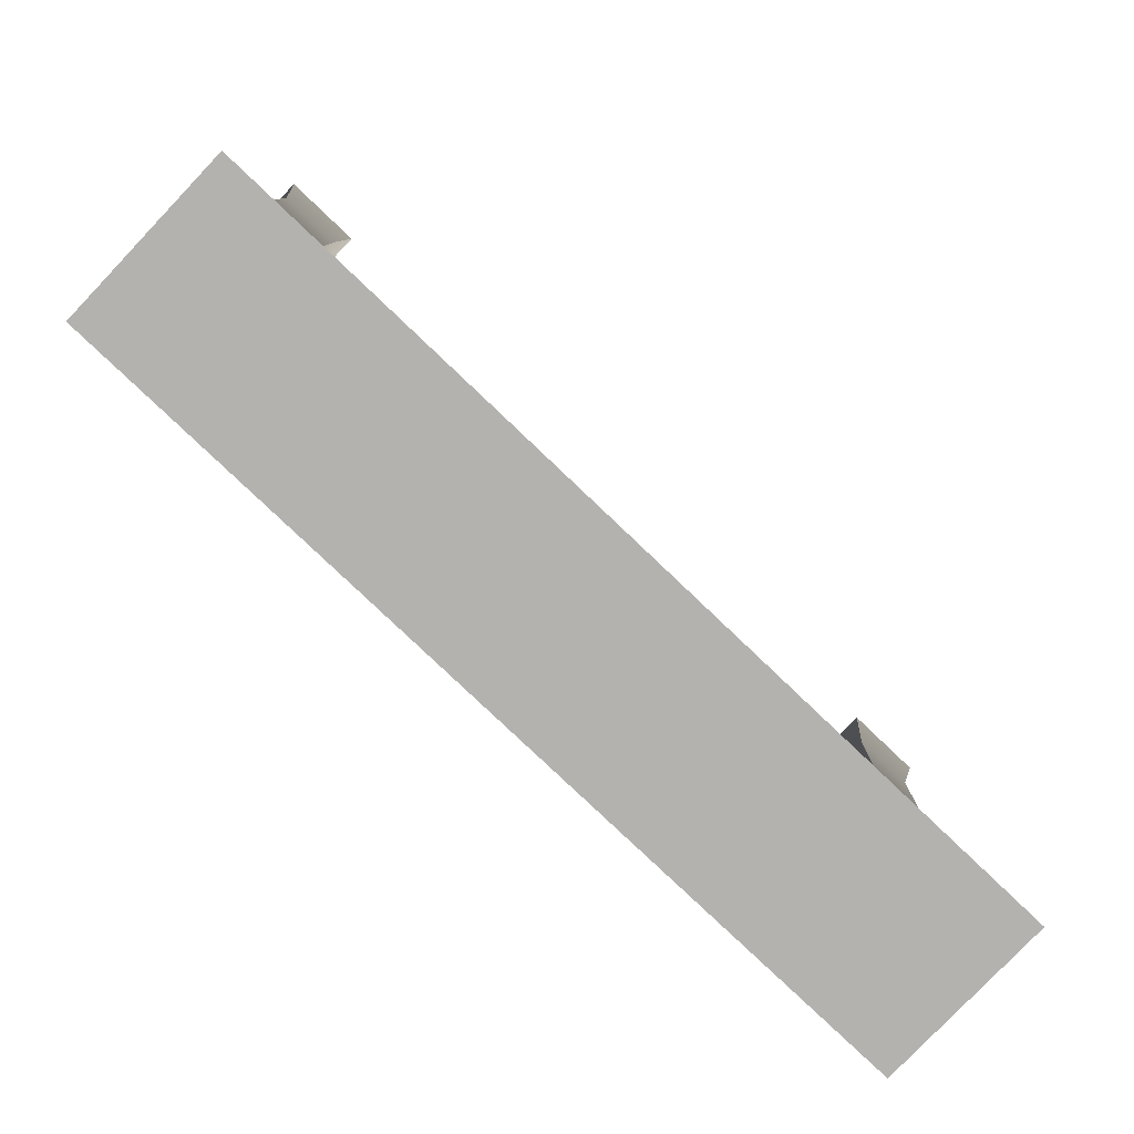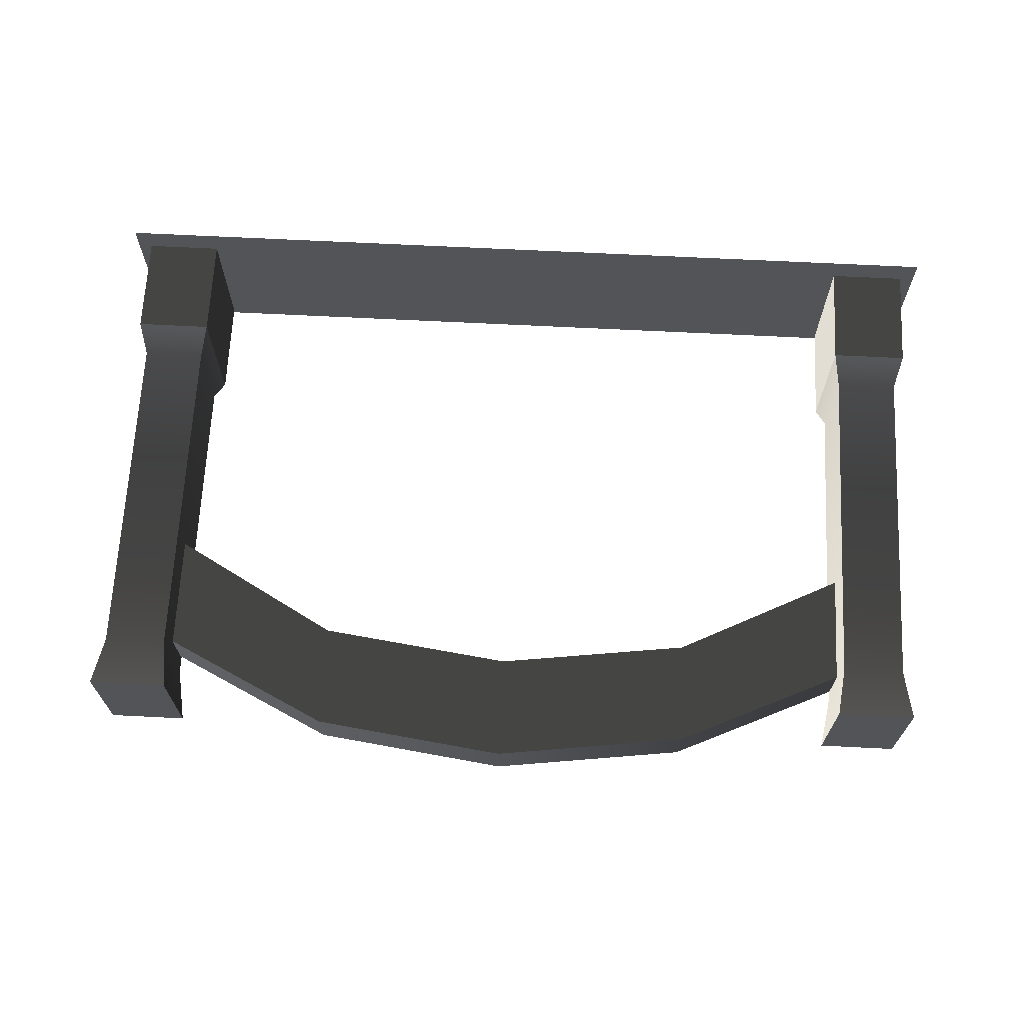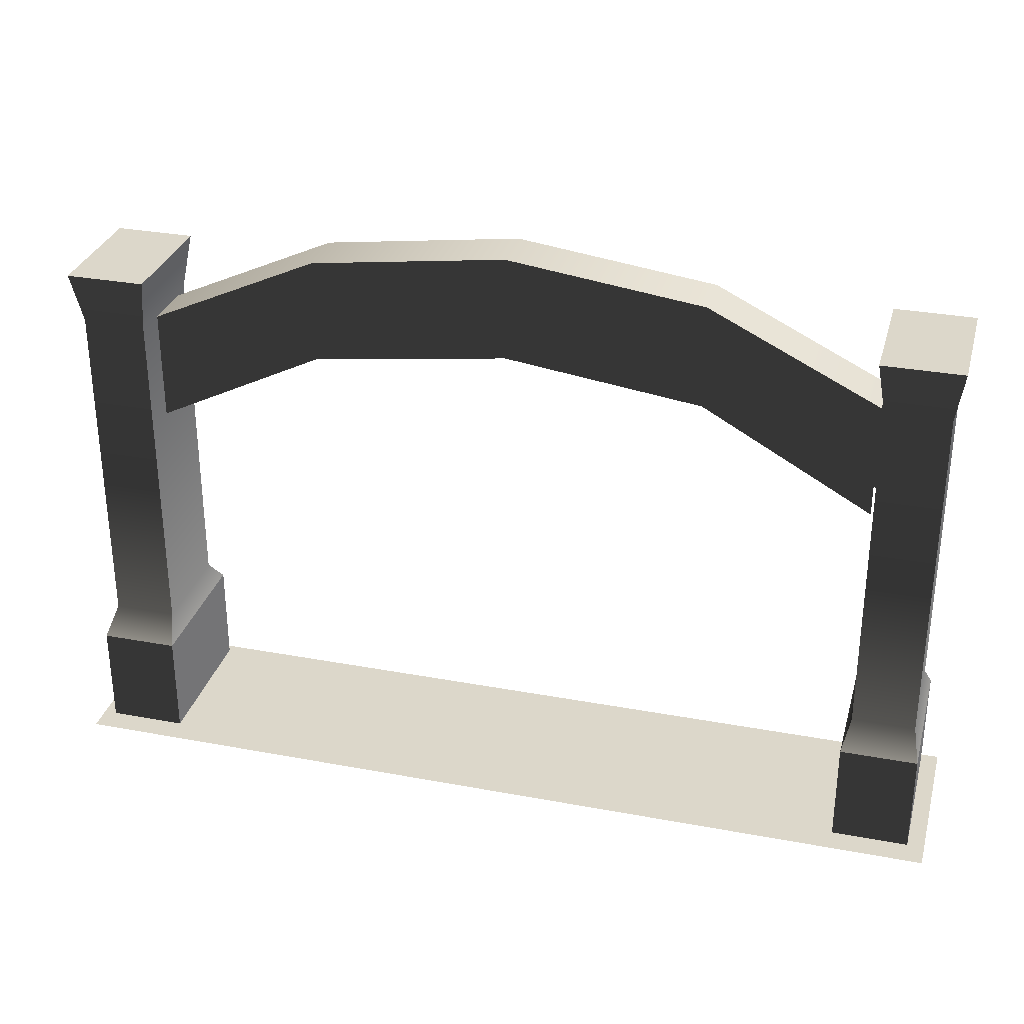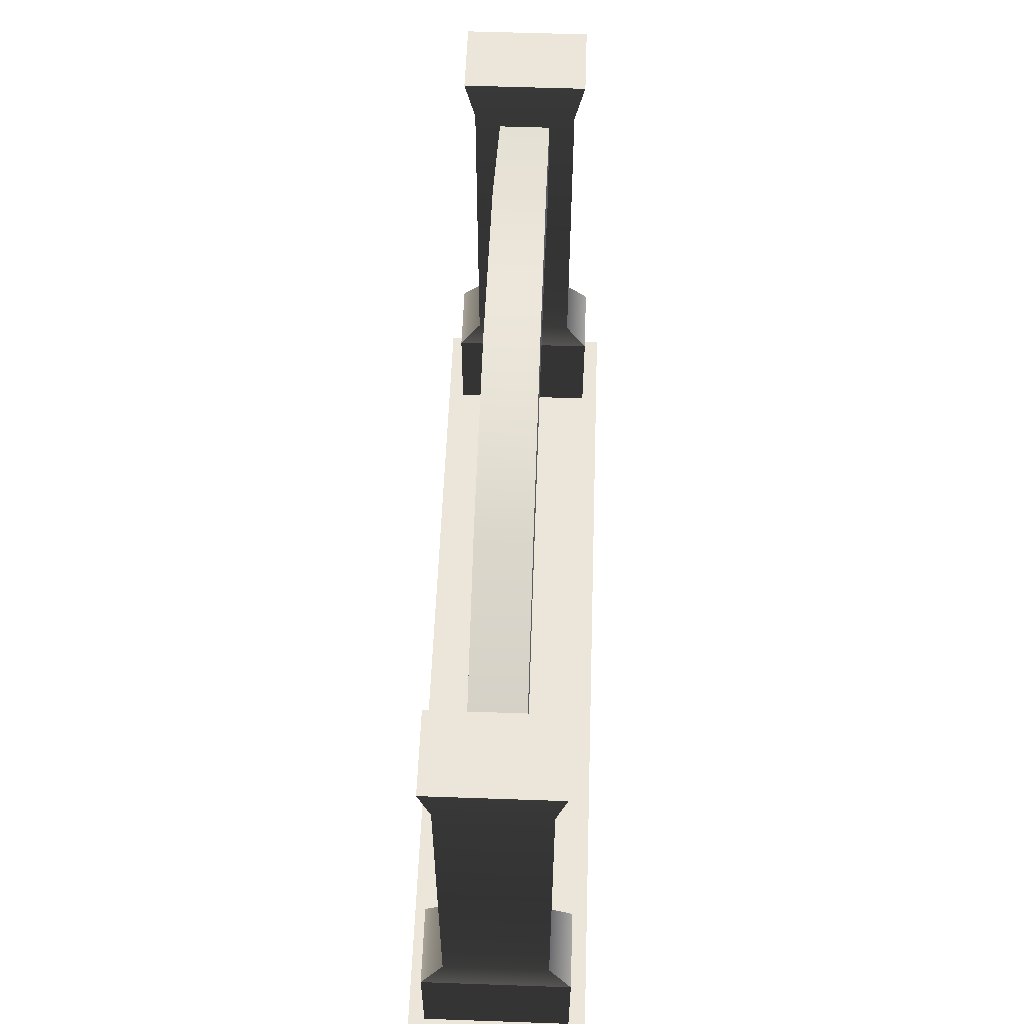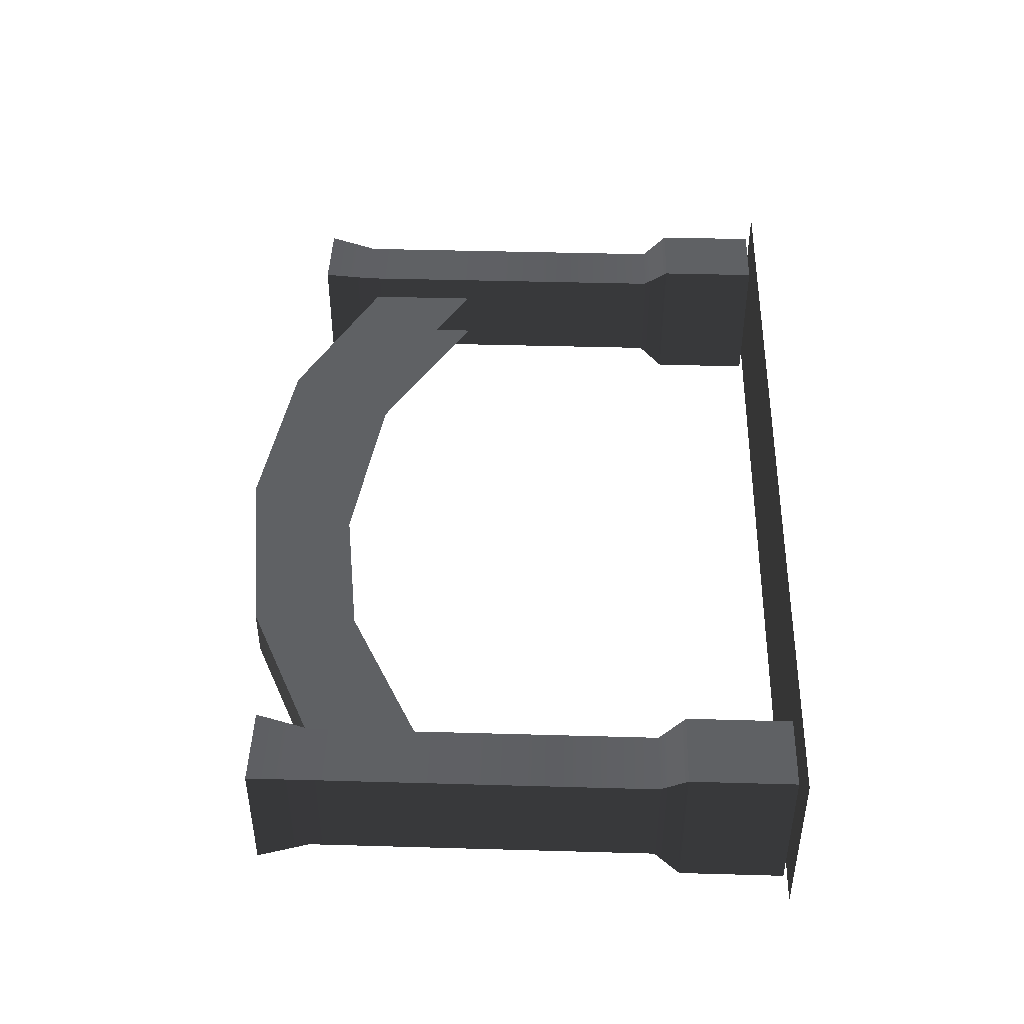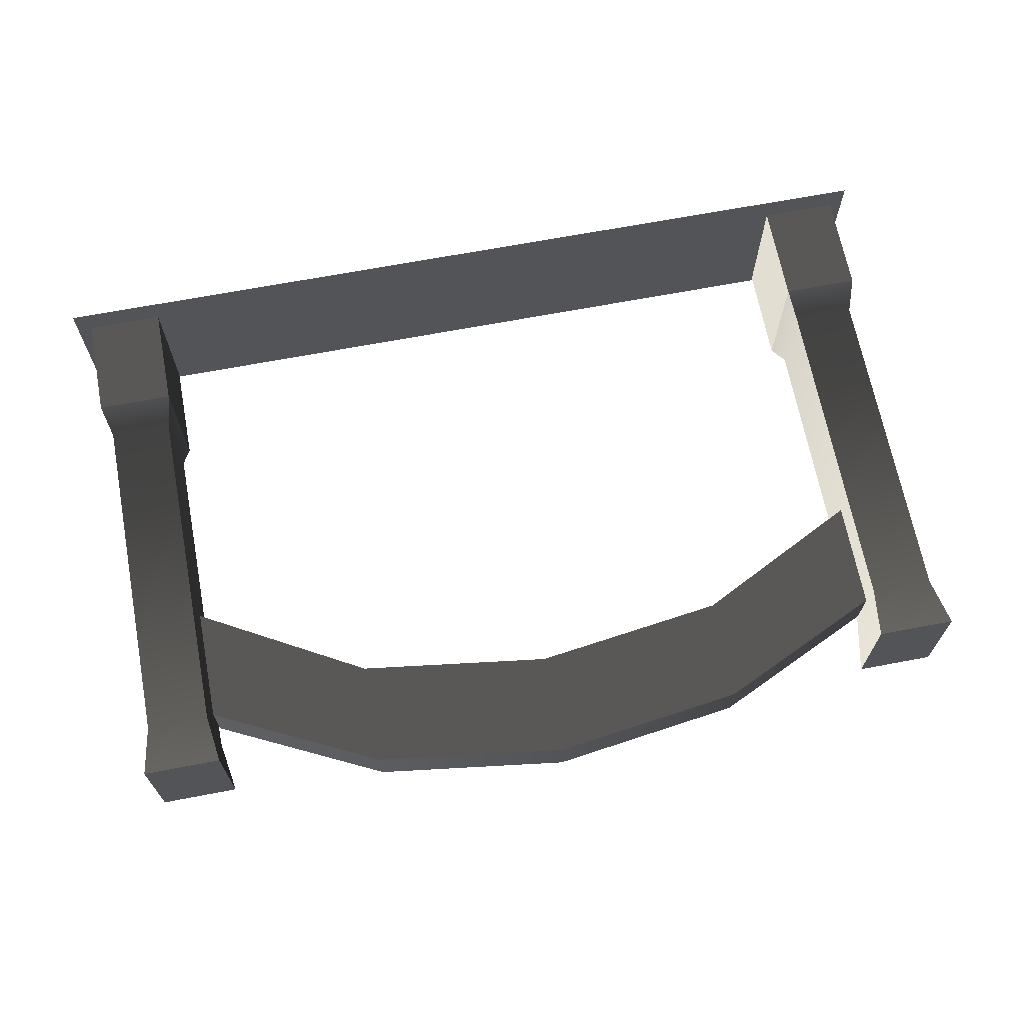
<metadata>
{"format":"obj","ext":"obj","renderer":"f3d","projection":"perspective","resolution":1024,"background":"white","views":[{"elev":-79.8,"azim":136.4,"up":"+Y"},{"elev":67.2,"azim":-177.1,"up":"+Z"},{"elev":30.8,"azim":15.0,"up":"+Y"},{"elev":56.5,"azim":-87.9,"up":"+Y"},{"elev":44.0,"azim":-88.1,"up":"+Z"},{"elev":67.4,"azim":169.2,"up":"+Z"}]}
</metadata>
<code>
o polygon0
g polygon0
v 0 4.75 0.25
v 0 5.75 0.25
v -1.875 5.5 0.25
v -1.875 4.5 0.25
v 0 5.75 -0.25
v 0 4.75 -0.25
v -1.875 4.5 -0.25
v -1.875 5.5 -0.25
v -1.875 5.5 0.25
v -3.5 4.75 0.25
v -3.5 3.688 0.25
v -1.875 4.5 0.25
v 1.875 5.5 0.25
v 0 5.75 0.25
v 0 4.75 0.25
v 1.875 4.5 0.25
v 3.5 4.703 0.25
v 1.875 5.5 0.25
v 1.875 4.5 0.25
v 3.5 3.594 0.25
v -1.875 4.5 -0.25
v -3.5 3.688 -0.25
v -3.5 4.75 -0.25
v -1.875 5.5 -0.25
v 1.875 4.5 -0.25
v 0 4.75 -0.25
v 0 5.75 -0.25
v 1.875 5.5 -0.25
v 3.5 3.594 -0.25
v 1.875 4.5 -0.25
v 1.875 5.5 -0.25
v 3.5 4.703 -0.25
f 1 2 3
f 3 4 1
f 5 6 7
f 7 8 5
f 9 10 11
f 11 12 9
f 13 14 15
f 15 16 13
f 17 18 19
f 19 20 17
f 21 22 23
f 23 24 21
f 25 26 27
f 27 28 25
f 29 30 31
f 31 32 29
o polygon1
g polygon1
v 4.146 4.797 0.5
v 4.146 4.797 -0.5
v 4.222 5.297 -0.5967
v 4.222 5.297 0.5967
v 3.538 4.797 0.5
v 4.146 4.797 0.5
v 4.222 5.297 0.5967
v 3.462 5.297 0.5967
v 3.538 4.797 -0.5
v 3.538 4.797 0.5
v 3.462 5.297 0.5967
v 3.462 5.297 -0.5967
v 4.146 4.797 -0.5
v 3.538 4.797 -0.5
v 3.462 5.297 -0.5967
v 4.222 5.297 -0.5967
v 4.146 1.438 0.5
v 4.146 1.438 -0.5
v 4.146 4.797 -0.5
v 4.146 4.797 0.5
v 3.538 1.438 0.5
v 4.146 1.438 0.5
v 4.146 4.797 0.5
v 3.538 4.797 0.5
v 3.538 1.438 -0.5
v 3.538 1.438 0.5
v 3.538 4.797 0.5
v 3.538 4.797 -0.5
v 4.146 1.438 -0.5
v 3.538 1.438 -0.5
v 3.538 4.797 -0.5
v 4.146 4.797 -0.5
v 4.211 1.188 0.7112
v 4.211 1.188 -0.7112
v 4.146 1.438 -0.5
v 4.146 1.438 0.5
v 3.472 1.188 0.7112
v 4.211 1.188 0.7112
v 4.146 1.438 0.5
v 3.538 1.438 0.5
v 3.472 1.188 -0.7112
v 3.472 1.188 0.7112
v 3.538 1.438 0.5
v 3.538 1.438 -0.5
v 4.211 1.188 -0.7112
v 3.472 1.188 -0.7112
v 3.538 1.438 -0.5
v 4.146 1.438 -0.5
v 4.211 0.1875 0.7112
v 4.211 0.1875 -0.7112
v 4.211 1.188 -0.7112
v 4.211 1.188 0.7112
v 3.472 0.1875 -0.7112
v 3.472 0.1875 0.7112
v 3.472 1.188 0.7112
v 3.472 1.188 -0.7112
v 4.211 1.188 0.7112
v 3.472 1.188 0.7112
v 3.472 0.1875 0.7112
v 4.211 0.1875 0.7112
v 4.222 5.297 -0.5967
v 3.462 5.297 -0.5967
v 3.462 5.297 0.5967
v 4.222 5.297 0.5967
v 4.211 0.1875 -0.7112
v 3.472 0.1875 -0.7112
v 3.472 1.188 -0.7112
v 4.211 1.188 -0.7112
v -3.538 4.75 0.5
v -3.538 4.75 -0.5
v -3.462 5.25 -0.5967
v -3.462 5.25 0.5967
v -4.146 4.75 0.5
v -3.538 4.75 0.5
v -3.462 5.25 0.5967
v -4.222 5.25 0.5967
v -4.146 4.75 -0.5
v -4.146 4.75 0.5
v -4.222 5.25 0.5967
v -4.222 5.25 -0.5967
v -3.538 4.75 -0.5
v -4.146 4.75 -0.5
v -4.222 5.25 -0.5967
v -3.462 5.25 -0.5967
v -3.538 1.438 0.5
v -3.538 1.438 -0.5
v -3.538 4.75 -0.5
v -3.538 4.75 0.5
v -4.146 1.438 0.5
v -3.538 1.438 0.5
v -3.538 4.75 0.5
v -4.146 4.75 0.5
v -4.146 1.438 -0.5
v -4.146 1.438 0.5
v -4.146 4.75 0.5
v -4.146 4.75 -0.5
v -3.538 1.438 -0.5
v -4.146 1.438 -0.5
v -4.146 4.75 -0.5
v -3.538 4.75 -0.5
v -3.472 1.188 0.7112
v -3.472 1.188 -0.7112
v -3.538 1.438 -0.5
v -3.538 1.438 0.5
v -4.211 1.188 0.7112
v -3.472 1.188 0.7112
v -3.538 1.438 0.5
v -4.146 1.438 0.5
v -4.211 1.188 -0.7112
v -4.211 1.188 0.7112
v -4.146 1.438 0.5
v -4.146 1.438 -0.5
v -3.472 1.188 -0.7112
v -4.211 1.188 -0.7112
v -4.146 1.438 -0.5
v -3.538 1.438 -0.5
v -3.472 0.1875 0.7112
v -3.472 0.1875 -0.7112
v -3.472 1.188 -0.7112
v -3.472 1.188 0.7112
v -4.211 0.1875 -0.7112
v -4.211 0.1875 0.7112
v -4.211 1.188 0.7112
v -4.211 1.188 -0.7112
v -3.472 1.188 0.7112
v -4.211 1.188 0.7112
v -4.211 0.1875 0.7112
v -3.472 0.1875 0.7112
v -3.462 5.25 -0.5967
v -4.222 5.25 -0.5967
v -4.222 5.25 0.5967
v -3.462 5.25 0.5967
v -3.472 0.1875 -0.7112
v -4.211 0.1875 -0.7112
v -4.211 1.188 -0.7112
v -3.472 1.188 -0.7112
f 33 34 35
f 35 36 33
f 37 38 39
f 39 40 37
f 41 42 43
f 43 44 41
f 45 46 47
f 47 48 45
f 49 50 51
f 51 52 49
f 53 54 55
f 55 56 53
f 57 58 59
f 59 60 57
f 61 62 63
f 63 64 61
f 65 66 67
f 67 68 65
f 69 70 71
f 71 72 69
f 73 74 75
f 75 76 73
f 77 78 79
f 79 80 77
f 81 82 83
f 83 84 81
f 85 86 87
f 87 88 85
f 89 90 91
f 91 92 89
f 93 94 95
f 95 96 93
f 97 98 99
f 99 100 97
f 101 102 103
f 103 104 101
f 105 106 107
f 107 108 105
f 109 110 111
f 111 112 109
f 113 114 115
f 115 116 113
f 117 118 119
f 119 120 117
f 121 122 123
f 123 124 121
f 125 126 127
f 127 128 125
f 129 130 131
f 131 132 129
f 133 134 135
f 135 136 133
f 137 138 139
f 139 140 137
f 141 142 143
f 143 144 141
f 145 146 147
f 147 148 145
f 149 150 151
f 151 152 149
f 153 154 155
f 155 156 153
f 157 158 159
f 159 160 157
f 161 162 163
f 163 164 161
f 165 166 167
f 167 168 165
o polygon2
g polygon2
v -4.375 0.125 0.875
v 4.375 0.125 0.875
v -3.875 0.125 0
v 3.875 0.125 0
v -4.375 0.125 -0.875
v 4.375 0.125 -0.875
v -3.875 0.125 0
v -4.375 0.125 -0.875
v -4.375 0.125 0.875
v 4.375 0.125 -0.875
v 3.875 0.125 0
v 4.375 0.125 0.875
f 169 170 171
f 170 172 171
f 171 172 173
f 172 174 173
f 175 176 177
f 178 179 180
o polygon3
g polygon3
v 0 5.75 0.25
v 0 5.75 -0.25
v -1.875 5.5 -0.25
v -1.875 5.5 0.25
v -1.875 5.5 -0.25
v -3.5 4.75 -0.25
v -3.5 4.75 0.25
v -1.875 5.5 0.25
v 1.875 5.5 -0.25
v 0 5.75 -0.25
v 0 5.75 0.25
v 1.875 5.5 0.25
v 3.5 4.703 -0.25
v 1.875 5.5 -0.25
v 1.875 5.5 0.25
v 3.5 4.703 0.25
f 181 182 183
f 183 184 181
f 185 186 187
f 187 188 185
f 189 190 191
f 191 192 189
f 193 194 195
f 195 196 193

</code>
